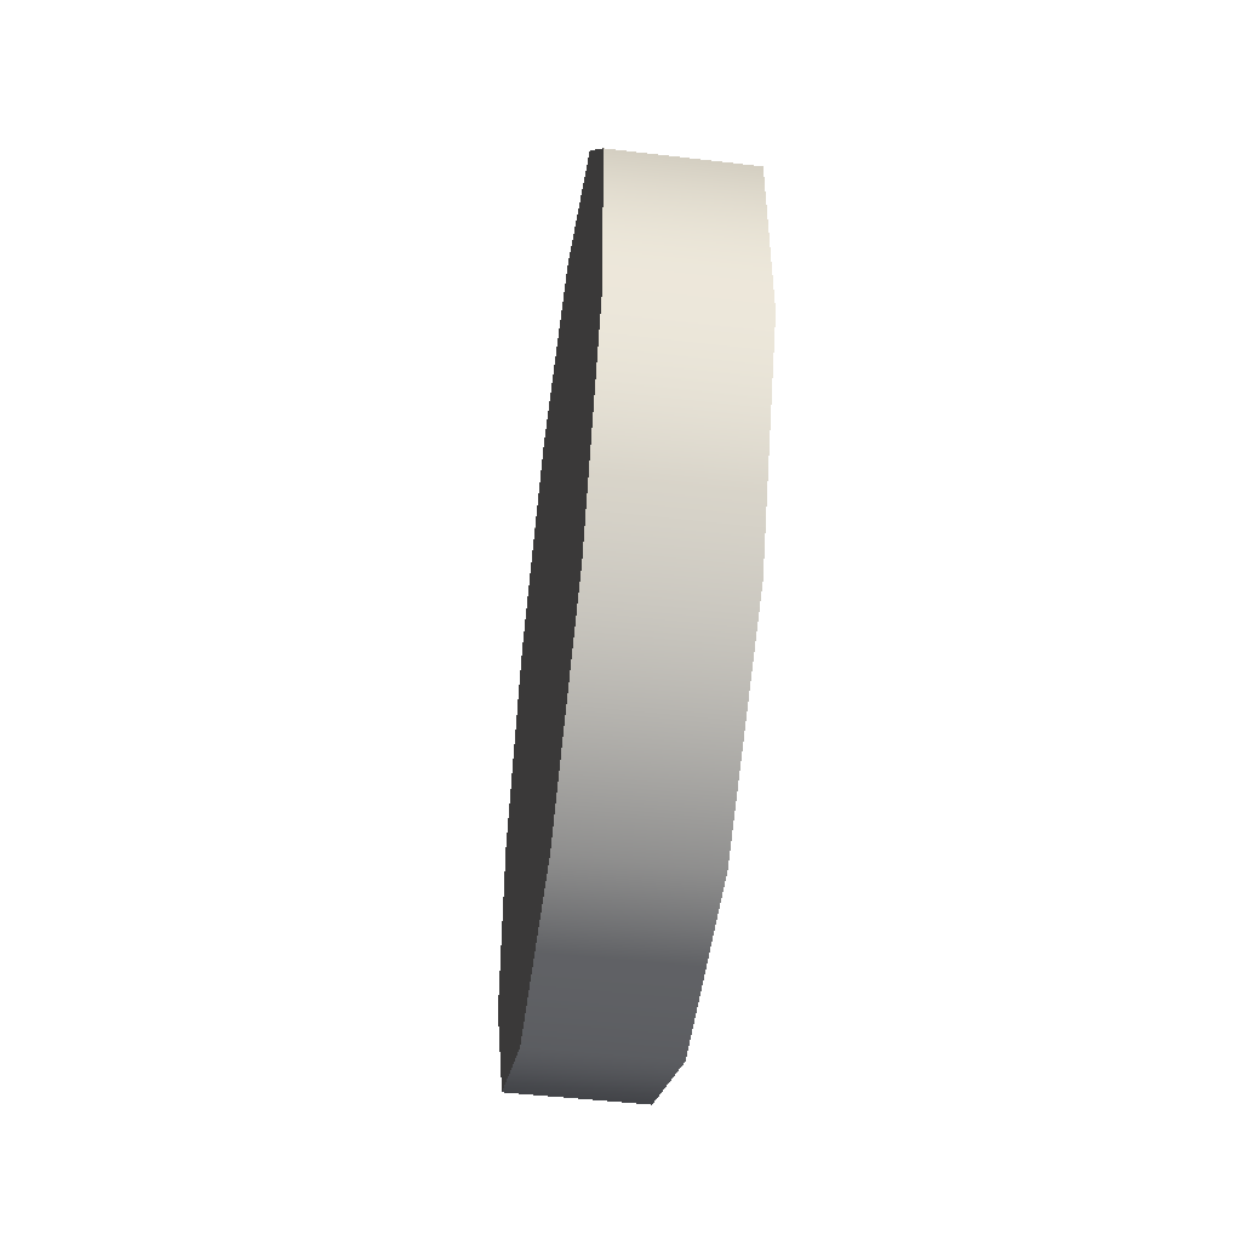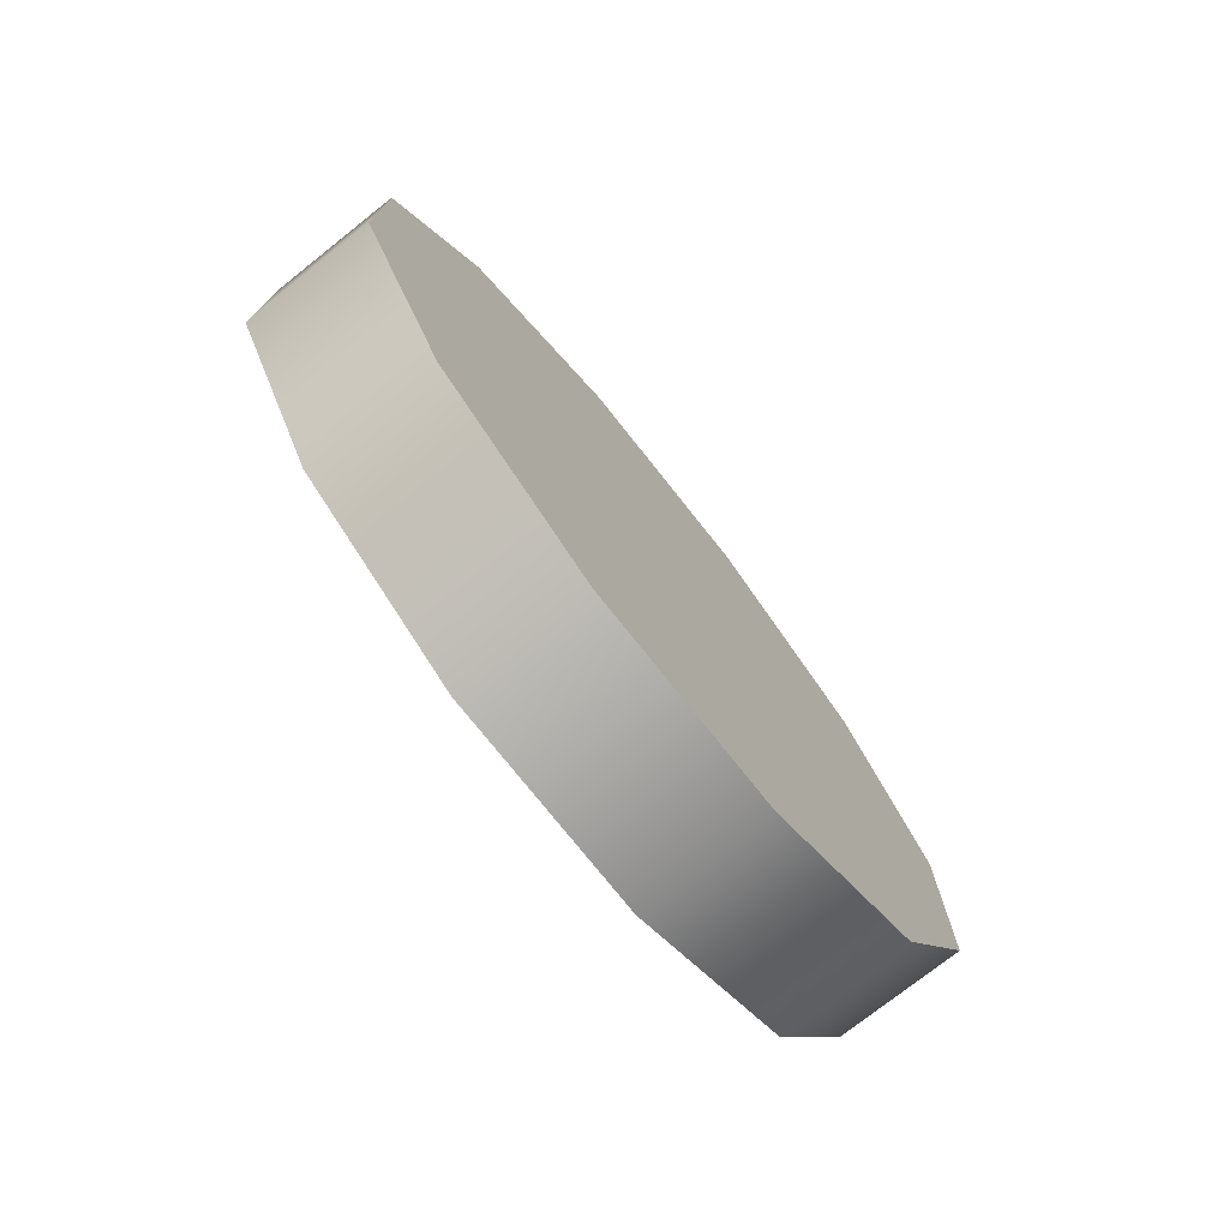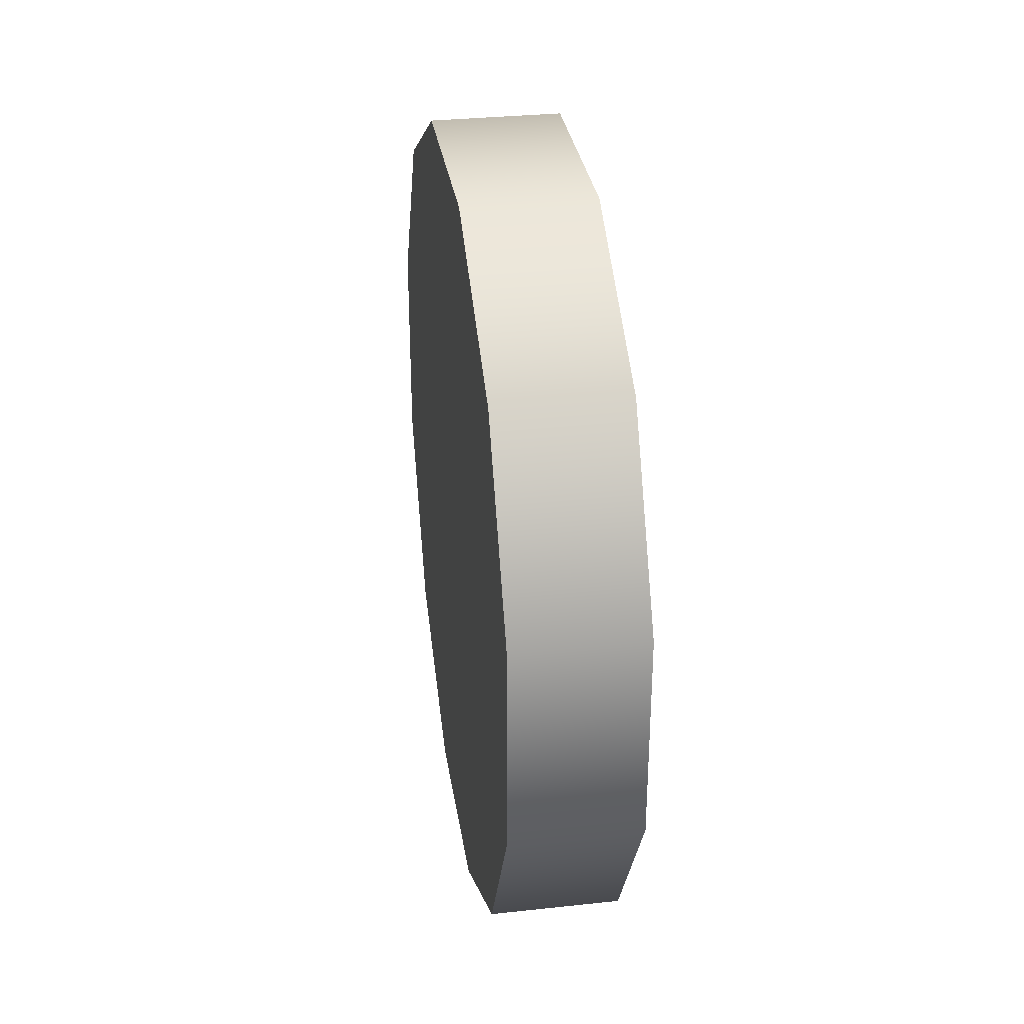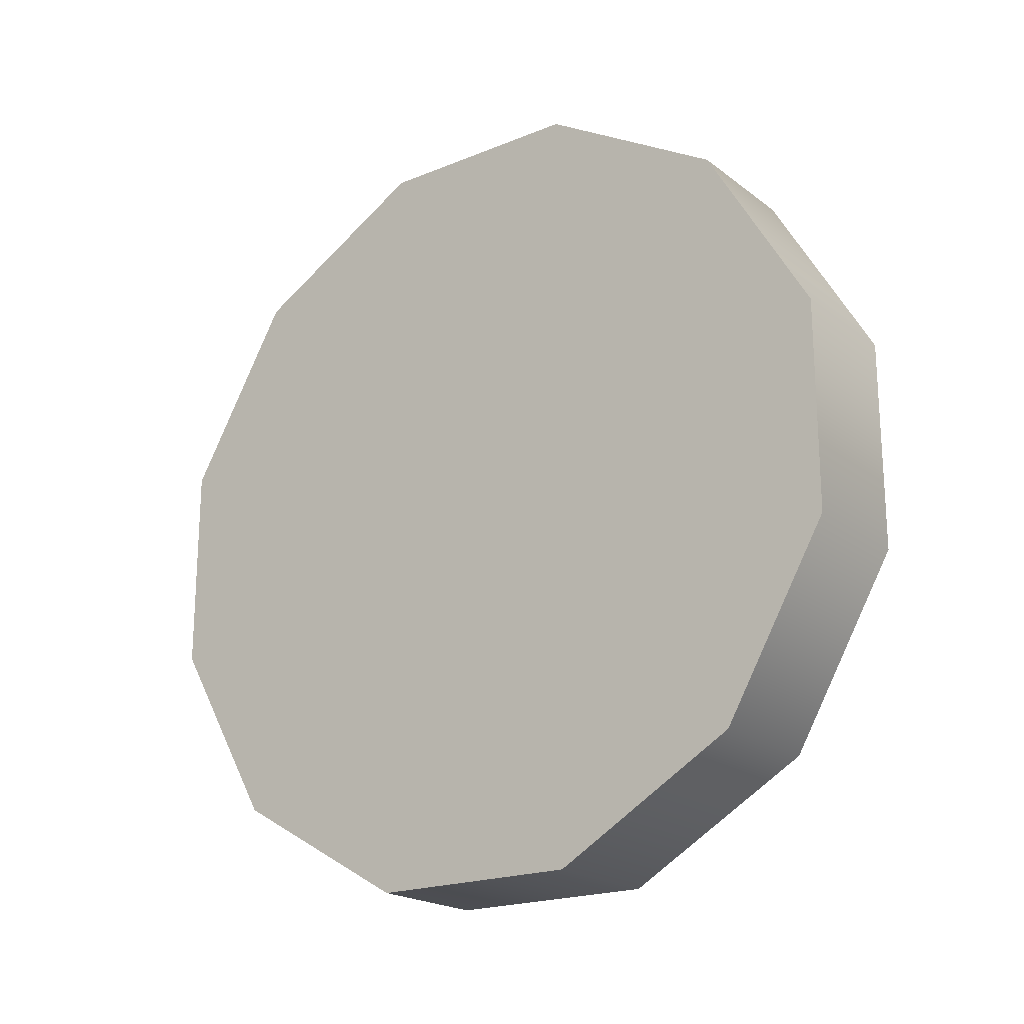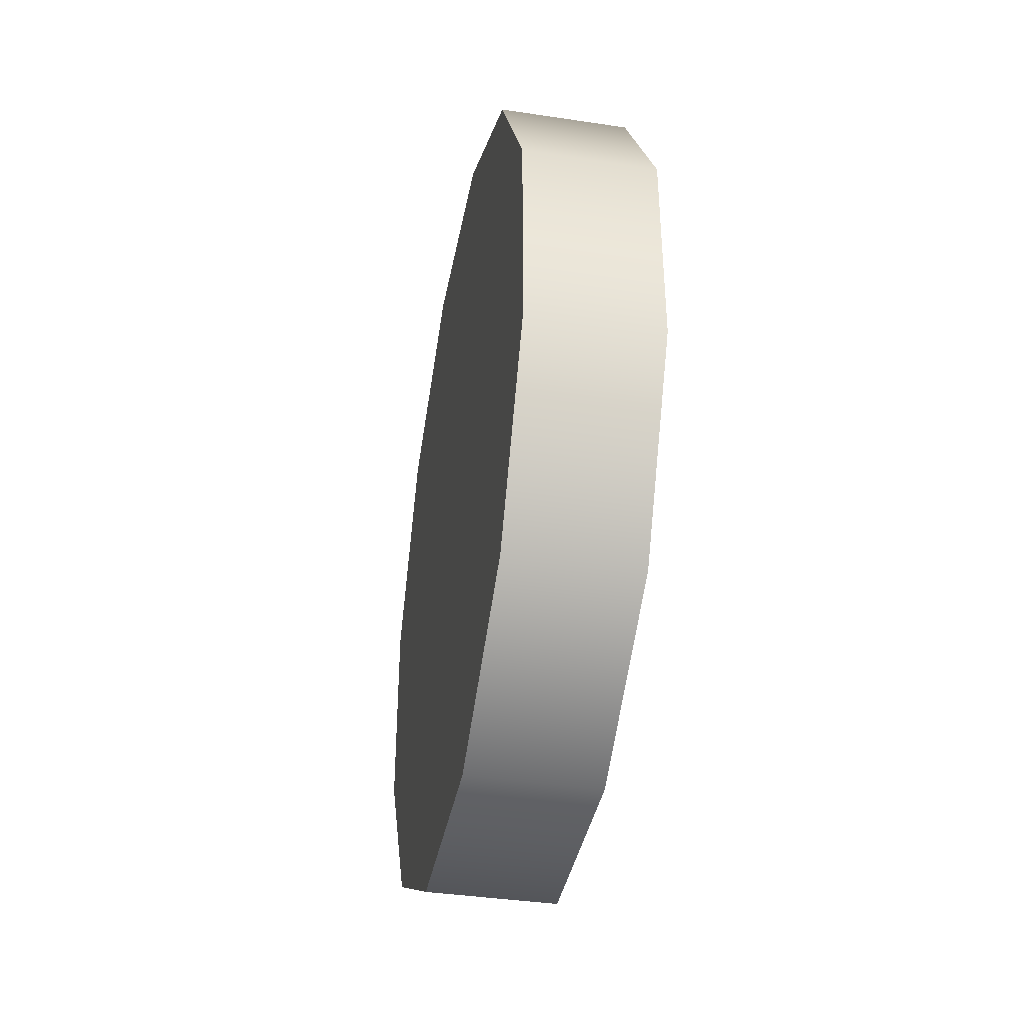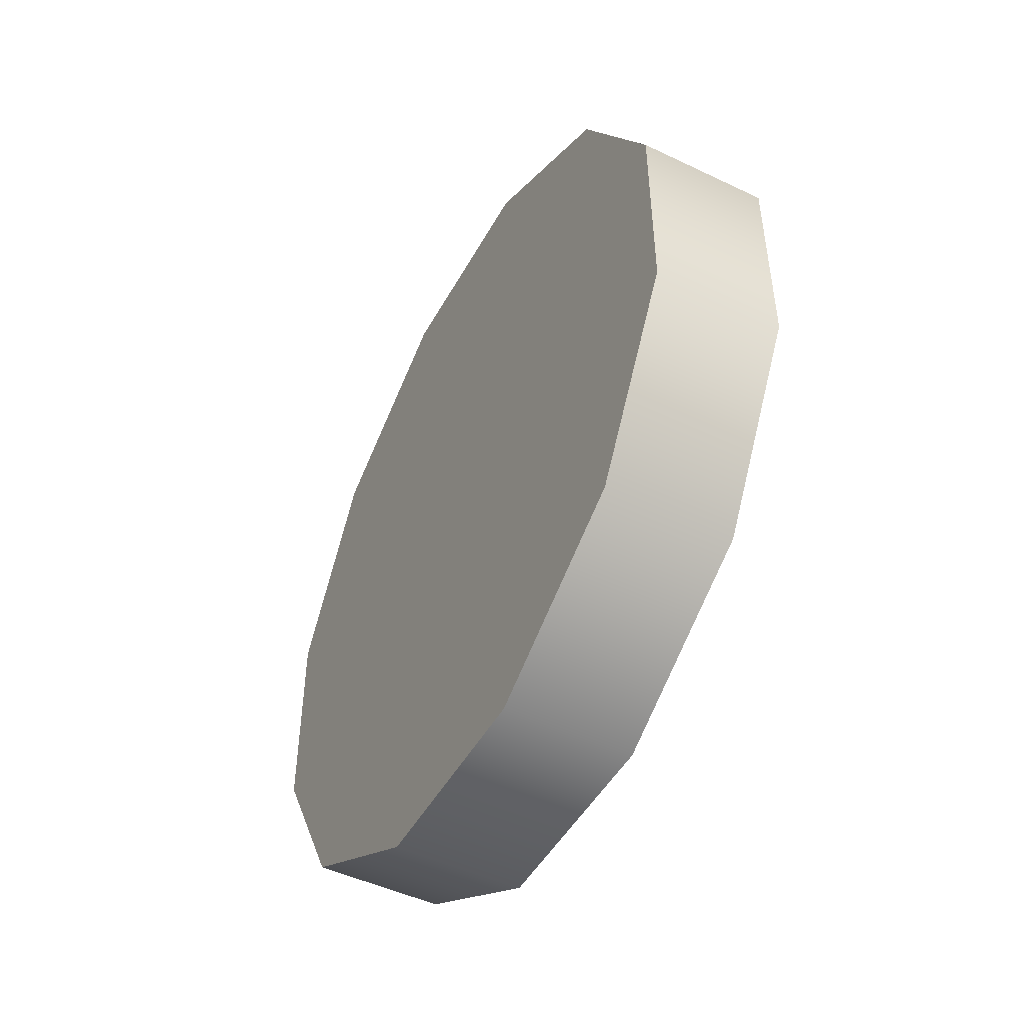
<metadata>
{"format":"obj","ext":"obj","renderer":"f3d","projection":"perspective","resolution":1024,"background":"white","views":[{"elev":-50.1,"azim":172.7,"up":"+Z"},{"elev":-75.3,"azim":-141.6,"up":"+Y"},{"elev":32.1,"azim":171.4,"up":"+Z"},{"elev":-20.2,"azim":-53.3,"up":"+Y"},{"elev":-39.4,"azim":169.4,"up":"+Y"},{"elev":-48.4,"azim":-28.0,"up":"+Z"}]}
</metadata>
<code>
o mesh37/mesh37-geometry#mesh37-geometry
v -0.01146 0.6046 0.1748
v -0.007588 0.6077 0.1693
v -0.01146 0.6077 0.1693
v -0.007588 0.6046 0.1748
v -0.007588 0.6077 0.1629
v -0.01146 0.6046 0.1574
v -0.007588 0.599 0.178
v -0.01146 0.6077 0.1629
v -0.01146 0.599 0.1542
v -0.01146 0.599 0.178
v -0.007588 0.6046 0.1574
v -0.007588 0.599 0.1542
v -0.007588 0.5926 0.178
v -0.01146 0.5926 0.1542
v -0.007588 0.5926 0.1542
v -0.01146 0.5926 0.178
v -0.007588 0.5871 0.1748
v -0.01146 0.5871 0.1574
v -0.007588 0.5871 0.1574
v -0.01146 0.5871 0.1748
v -0.01146 0.5839 0.1693
v -0.01146 0.5839 0.1629
v -0.007588 0.5839 0.1629
v -0.007588 0.5839 0.1693
f 1 2 3
f 2 1 4
f 3 2 1
f 4 1 2
f 5 3 2
f 2 3 5
f 6 1 3
f 3 1 6
f 1 7 4
f 4 7 1
f 4 5 2
f 2 5 4
f 3 5 8
f 8 5 3
f 9 1 6
f 6 1 9
f 6 3 8
f 8 3 6
f 7 1 10
f 10 1 7
f 7 11 4
f 4 11 7
f 4 11 5
f 5 11 4
f 11 8 5
f 5 8 11
f 9 10 1
f 1 10 9
f 6 12 9
f 9 12 6
f 8 11 6
f 6 11 8
f 10 13 7
f 7 13 10
f 7 12 11
f 11 12 7
f 14 10 9
f 9 10 14
f 12 6 11
f 11 6 12
f 15 9 12
f 12 9 15
f 13 10 16
f 16 10 13
f 13 12 7
f 7 12 13
f 14 16 10
f 10 16 14
f 9 15 14
f 14 15 9
f 13 15 12
f 12 15 13
f 16 17 13
f 13 17 16
f 18 16 14
f 14 16 18
f 19 14 15
f 15 14 19
f 17 15 13
f 13 15 17
f 17 16 20
f 20 16 17
f 18 20 16
f 16 20 18
f 14 19 18
f 18 19 14
f 17 19 15
f 15 19 17
f 21 17 20
f 20 17 21
f 22 20 18
f 18 20 22
f 23 18 19
f 19 18 23
f 24 19 17
f 17 19 24
f 17 21 24
f 24 21 17
f 20 22 21
f 21 22 20
f 18 23 22
f 22 23 18
f 19 24 23
f 23 24 19
f 22 24 21
f 21 24 22
f 24 22 23
f 23 22 24

</code>
